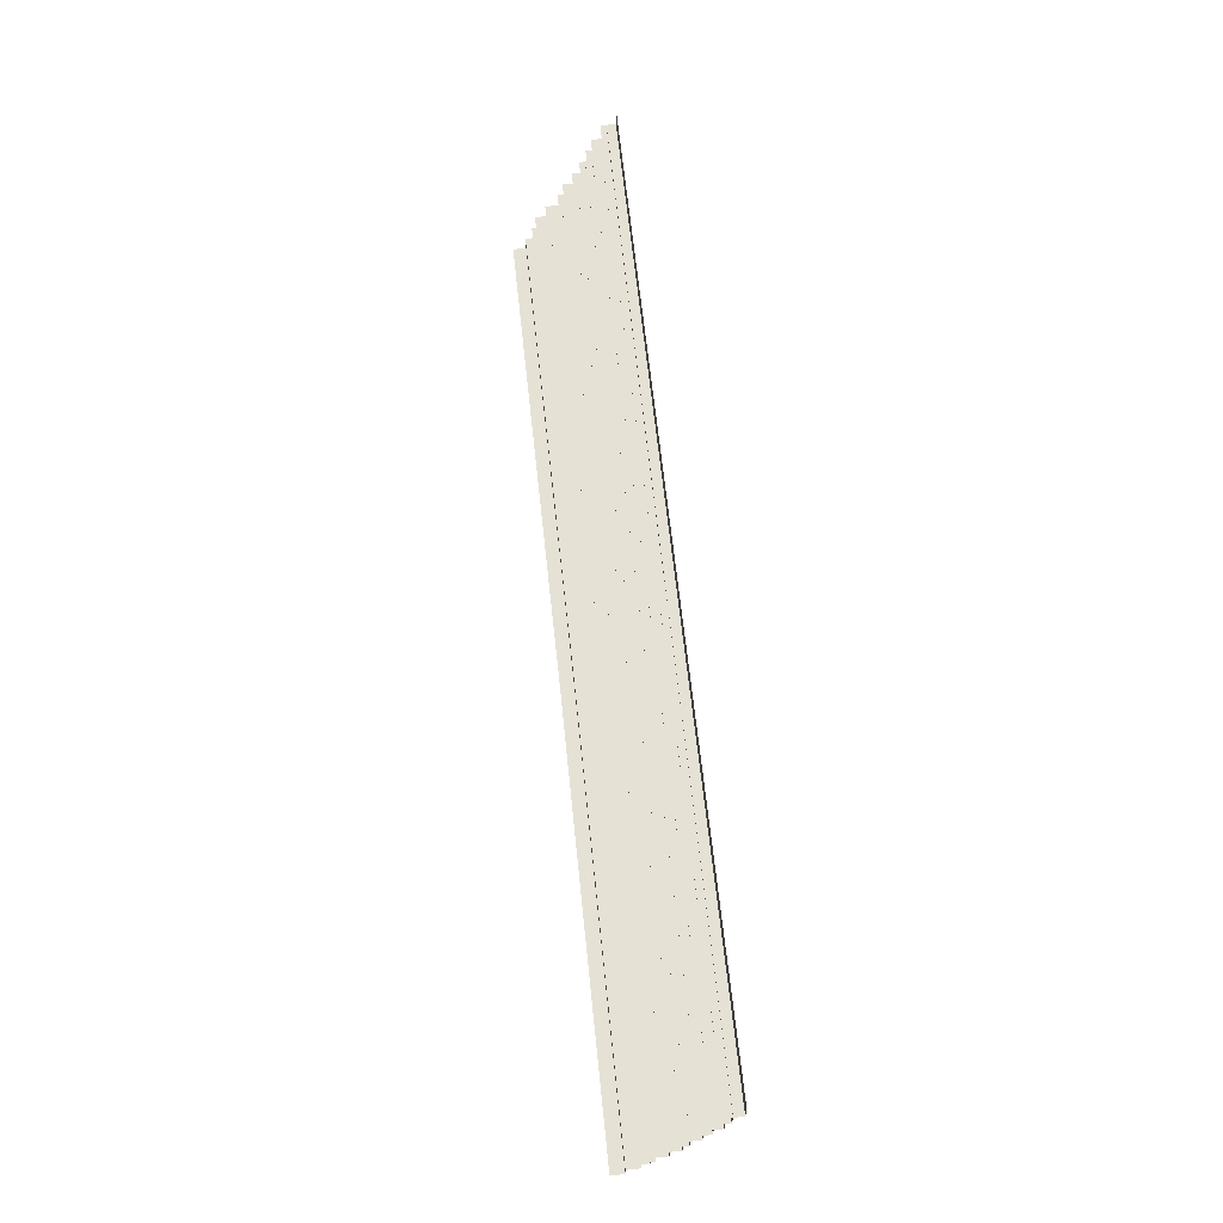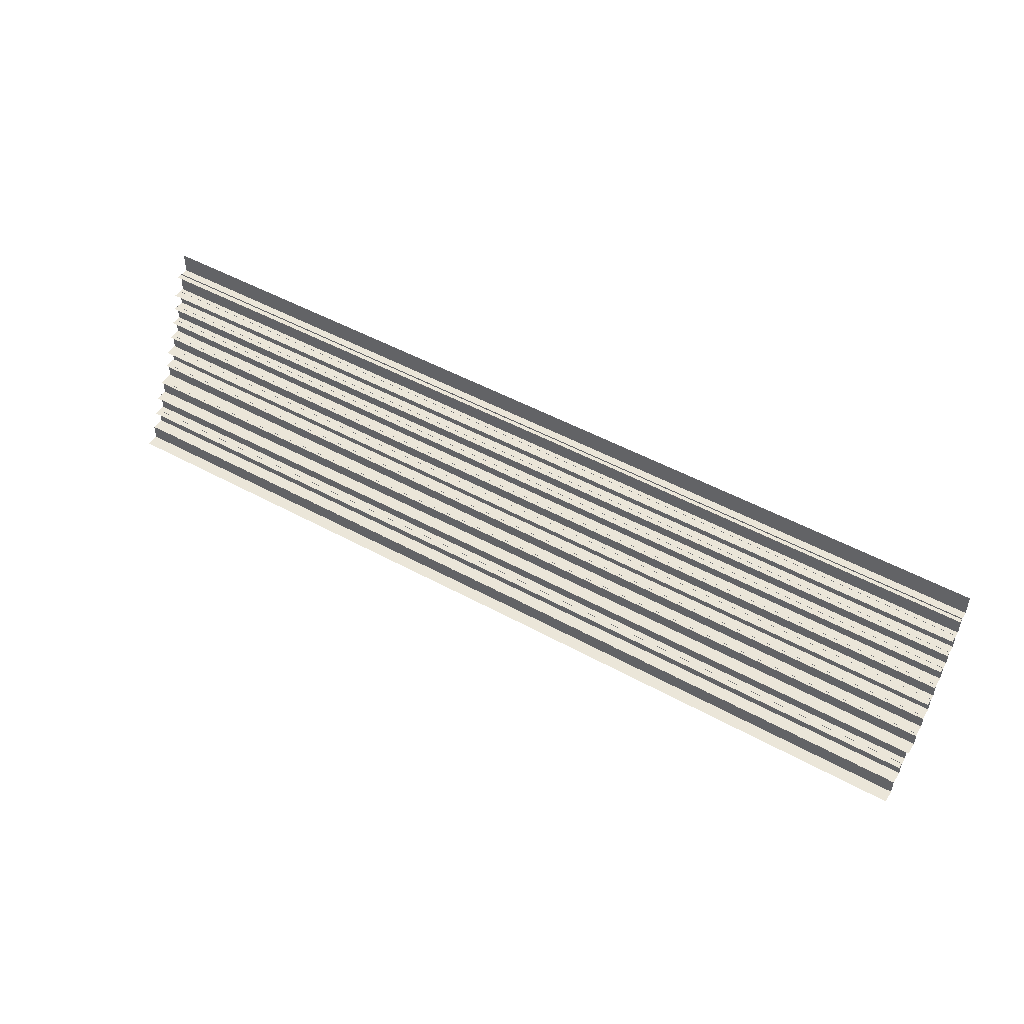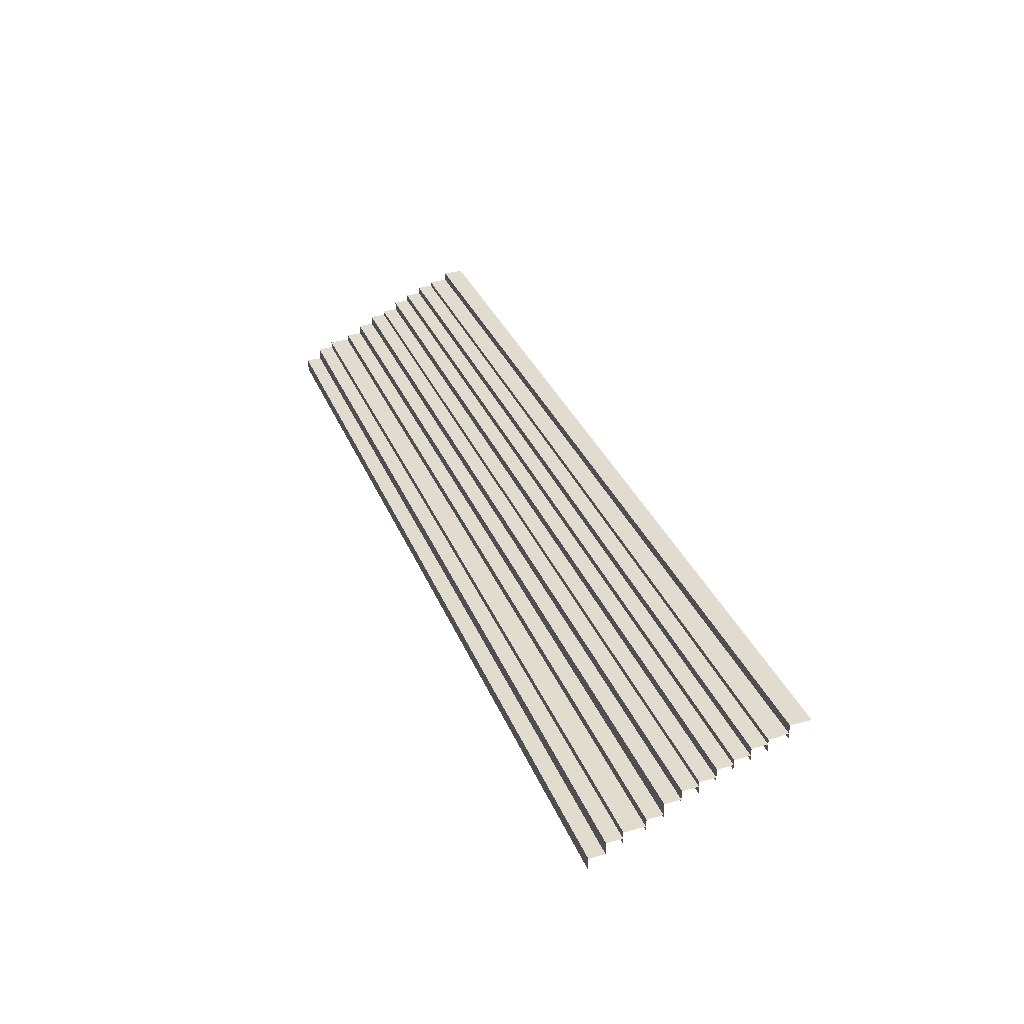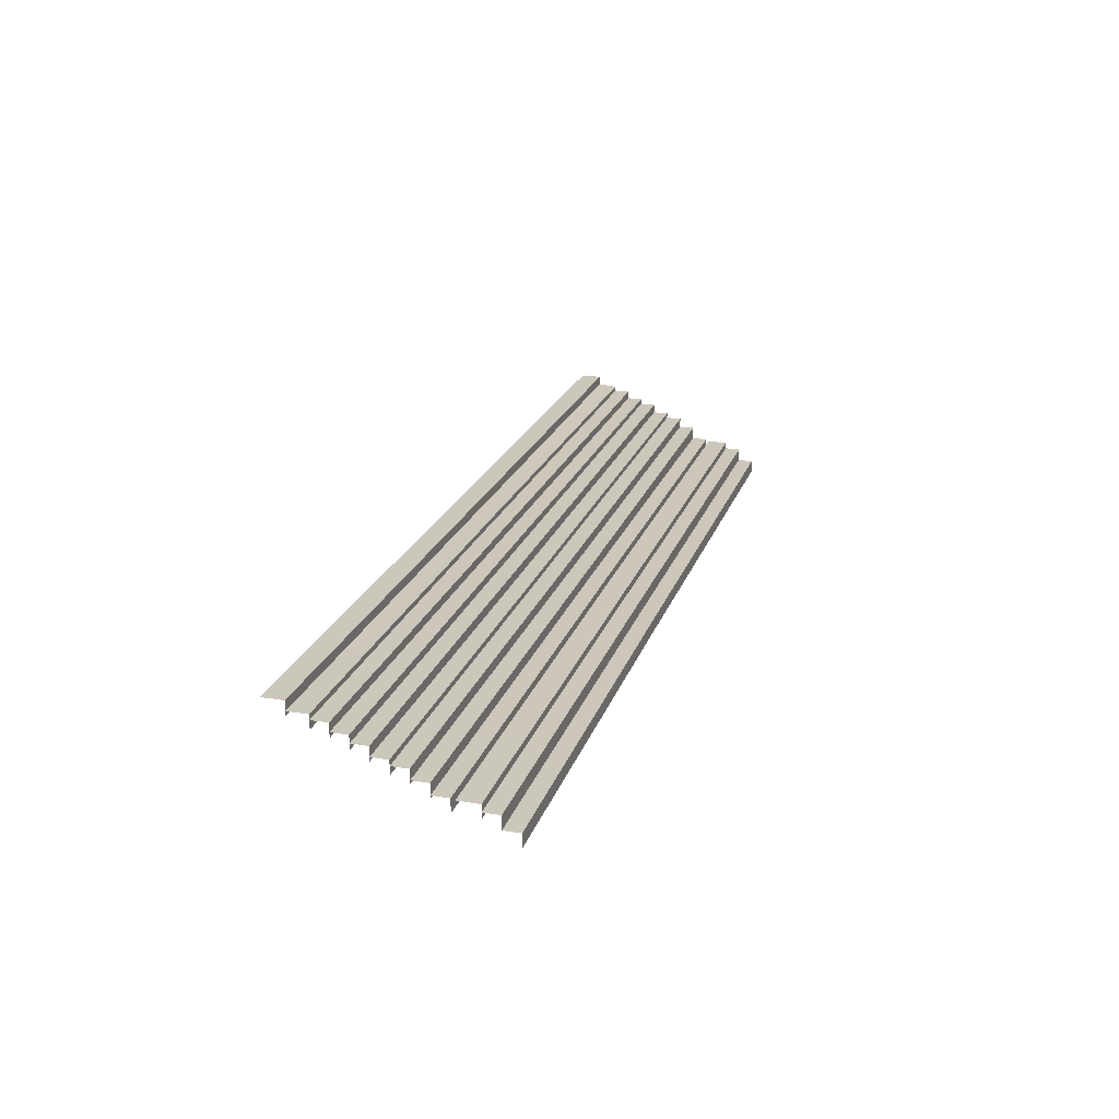
<metadata>
{"format":"obj","ext":"obj","renderer":"f3d","projection":"perspective","resolution":1024,"background":"white","views":[{"elev":64.1,"azim":84.1,"up":"+Z"},{"elev":47.6,"azim":32.1,"up":"+Z"},{"elev":34.4,"azim":-110.6,"up":"+Y"},{"elev":21.6,"azim":106.2,"up":"+Y"}]}
</metadata>
<code>
g Box21323
v 84.11 -1.326 -2.5
v -64.12 -1.827 -2.5
v 84.11 -1.326 3.917
v -64.12 -1.326 3.917
v 84.11 -5.326 -2.5
v -64.12 -5.827 -2.5
v 84.11 -1.326 -2.5
v -64.12 -1.827 -2.5
v 84.11 -2.835 -7.404
v -64.12 -3.337 -7.404
v 84.11 -2.835 -2.404
v -64.12 -3.337 -2.404
v 84.11 -6.835 -7.404
v -64.12 -7.337 -7.404
v 84.11 -2.835 -7.404
v -64.12 -3.337 -7.404
v 84.11 -5.301 -12.31
v -64.12 -5.803 -12.31
v 84.11 -5.301 -7.309
v -64.12 -5.803 -7.309
v 84.11 -9.301 -12.31
v -64.12 -9.301 -12.31
v 84.11 -5.301 -12.31
v -64.12 -5.803 -12.31
v 84.11 -7.553 -17.21
v -64.12 -7.553 -17.21
v 84.11 -7.553 -12.21
v -64.12 -7.553 -12.21
v 84.11 -11.55 -17.21
v -64.12 -11.55 -17.21
v 84.11 -7.553 -17.21
v -64.12 -7.553 -17.21
v 84.11 -10.38 -22.16
v -64.12 -10.38 -22.16
v 84.11 -10.38 -17.16
v -64.12 -10.38 -17.16
v 84.11 -14.38 -22.16
v -64.12 -14.38 -22.16
v 84.11 -10.38 -22.16
v -64.12 -10.38 -22.16
v 84.11 -11.98 -27.1
v -64.12 -11.98 -27.1
v 84.11 -11.98 -22.1
v -64.12 -11.98 -22.1
v 84.11 -15.98 -27.1
v -64.12 -15.98 -27.1
v 84.11 -11.98 -27.1
v -64.12 -11.98 -27.1
v 84.11 -15.01 -32.04
v -64.12 -15.01 -32.04
v 84.11 -15.01 -27.04
v -64.12 -15.01 -27.04
v 84.11 -19.01 -32.04
v -64.12 -19.78 -32.04
v 84.11 -15.01 -32.04
v -64.12 -15.01 -32.04
v 84.11 -18.19 -36.98
v -64.12 -18.97 -36.98
v 84.11 -18.19 -31.98
v -64.12 -18.97 -31.98
v 84.11 -22.19 -36.98
v -64.12 -22.97 -36.98
v 84.11 -18.19 -36.98
v -64.12 -18.97 -36.98
v 218.5 -1.326 3.917
v 218.5 -1.326 -2.5
v 218.5 -1.326 -2.5
v 218.5 -5.326 -2.5
v 218.5 -2.835 -2.404
v 218.5 -2.835 -7.404
v 218.5 -2.835 -7.404
v 218.5 -6.835 -7.404
v 218.5 -5.301 -7.309
v 218.5 -5.301 -12.31
v 218.5 -5.301 -12.31
v 218.5 -9.301 -12.31
v 218.5 -7.553 -12.21
v 218.5 -7.553 -17.21
v 218.5 -7.553 -17.21
v 218.5 -11.55 -17.21
v 218.5 -10.38 -17.16
v 218.5 -10.38 -22.16
v 218.5 -10.38 -22.16
v 218.5 -14.38 -22.16
v 218.5 -11.98 -22.1
v 218.5 -11.98 -27.1
v 218.5 -11.98 -27.1
v 218.5 -15.98 -27.1
v 218.5 -15.01 -27.04
v 218.5 -15.01 -32.04
v 218.5 -15.01 -32.04
v 218.5 -19.01 -32.04
v 218.5 -18.19 -31.98
v 218.5 -18.19 -36.98
v 218.5 -18.19 -36.98
v 218.5 -22.19 -36.98
v 82.93 -19.28 -44.1
v -65.31 -20.06 -44.1
v 82.93 -19.28 -37.68
v -65.31 -20.06 -37.68
v 82.93 -23.28 -44.1
v -65.31 -24.06 -44.1
v 82.93 -19.28 -44.1
v -65.31 -20.06 -44.1
v 82.93 -21.43 -49.01
v -65.31 -22.2 -49.01
v 82.93 -21.43 -44.01
v -65.31 -22.2 -44.01
v 82.93 -25.43 -49.01
v -65.31 -26.2 -49.01
v 82.93 -21.43 -49.01
v -65.31 -22.2 -49.01
v 82.93 -25.41 -53.91
v -65.31 -26.18 -53.91
v 82.93 -25.41 -48.91
v -65.31 -26.18 -48.91
v 82.93 -29.41 -53.91
v -65.31 -30.18 -53.91
v 82.93 -25.41 -53.91
v -65.31 -26.18 -53.91
v 217.4 -19.28 -37.68
v 217.4 -19.28 -44.1
v 217.4 -19.28 -44.1
v 217.4 -23.28 -44.1
v 217.4 -21.43 -44.01
v 217.4 -21.43 -49.01
v 217.4 -21.43 -49.01
v 217.4 -25.43 -49.01
v 217.4 -25.41 -48.91
v 217.4 -25.41 -53.91
v 217.4 -25.41 -53.91
v 217.4 -29.41 -53.91
v 84.11 1.443 3.483
v -64.12 1.443 3.483
v 84.11 1.443 9.899
v -64.12 1.443 9.899
v 84.11 -2.557 3.483
v -64.12 -3.059 3.483
v 84.11 1.443 3.483
v -64.12 1.443 3.483
v 218.5 1.443 9.899
v 218.5 1.443 3.483
v 218.5 1.443 3.483
v 218.5 -2.557 3.483
f 3 1 2
f 2 4 3
f 7 5 6
f 6 8 7
f 11 9 10
f 10 12 11
f 15 13 14
f 14 16 15
f 19 17 18
f 18 20 19
f 23 21 22
f 22 24 23
f 27 25 26
f 26 28 27
f 31 29 30
f 30 32 31
f 35 33 34
f 34 36 35
f 39 37 38
f 38 40 39
f 43 41 42
f 42 44 43
f 47 45 46
f 46 48 47
f 51 49 50
f 50 52 51
f 55 53 54
f 54 56 55
f 59 57 58
f 58 60 59
f 63 61 62
f 62 64 63
f 3 65 66
f 66 1 3
f 7 67 68
f 68 5 7
f 11 69 70
f 70 9 11
f 15 71 72
f 72 13 15
f 19 73 74
f 74 17 19
f 23 75 76
f 76 21 23
f 27 77 78
f 78 25 27
f 31 79 80
f 80 29 31
f 35 81 82
f 82 33 35
f 39 83 84
f 84 37 39
f 43 85 86
f 86 41 43
f 47 87 88
f 88 45 47
f 51 89 90
f 90 49 51
f 55 91 92
f 92 53 55
f 59 93 94
f 94 57 59
f 63 95 96
f 96 61 63
f 99 97 98
f 98 100 99
f 103 101 102
f 102 104 103
f 107 105 106
f 106 108 107
f 111 109 110
f 110 112 111
f 115 113 114
f 114 116 115
f 119 117 118
f 118 120 119
f 99 121 122
f 122 97 99
f 103 123 124
f 124 101 103
f 107 125 126
f 126 105 107
f 111 127 128
f 128 109 111
f 115 129 130
f 130 113 115
f 119 131 132
f 132 117 119
f 135 133 134
f 134 136 135
f 139 137 138
f 138 140 139
f 135 141 142
f 142 133 135
f 139 143 144
f 144 137 139

</code>
